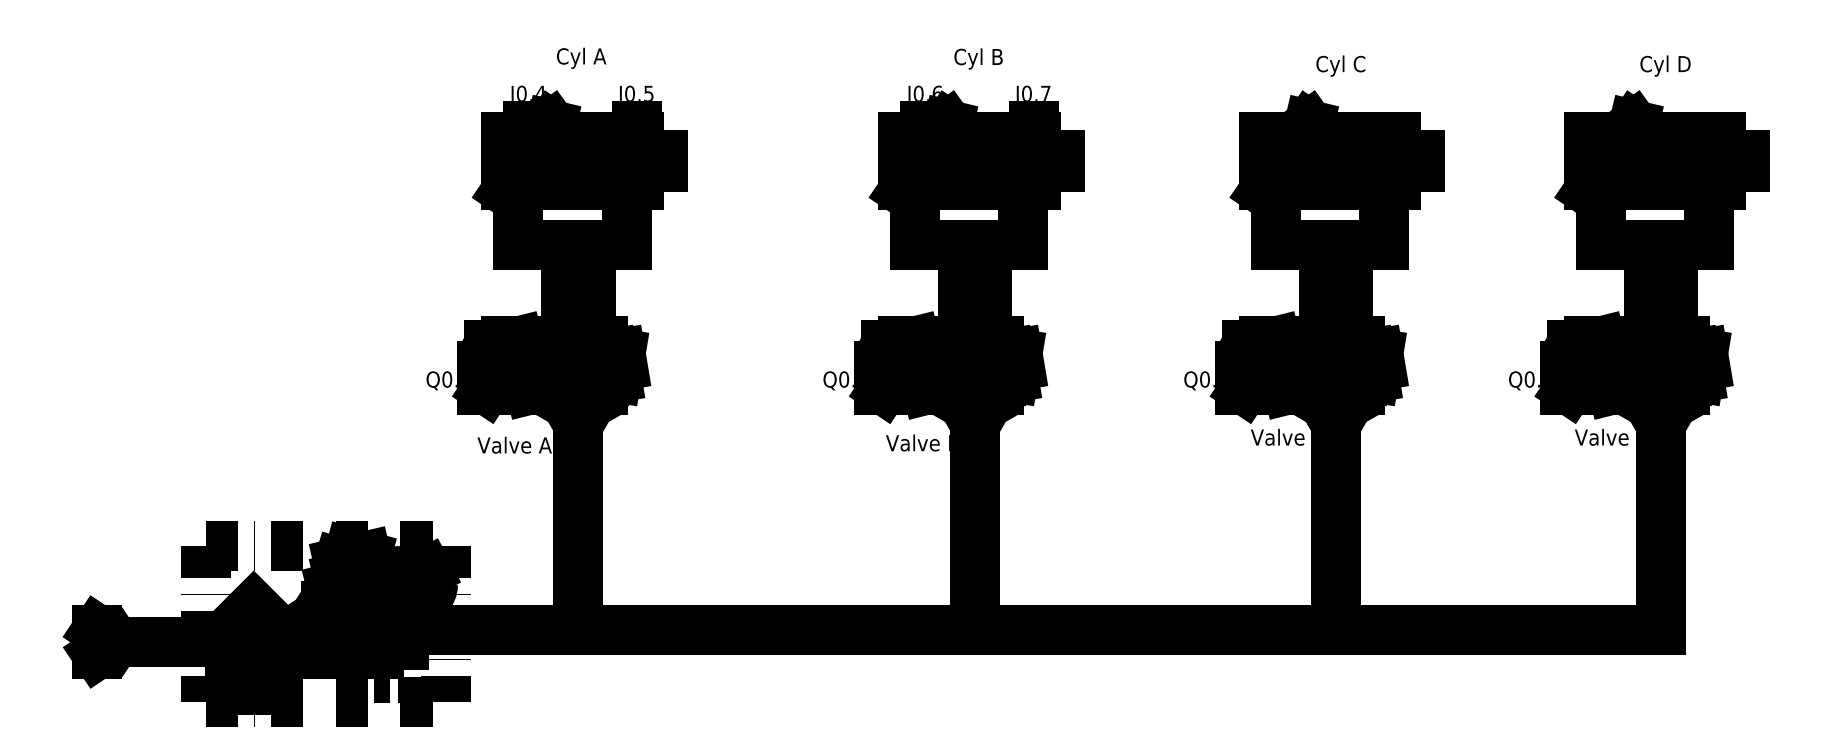
<metadata>
{"format":"dxf","ext":"dxf","renderer":"ezdxf+matplotlib","layout":"modelspace","background":"white","min_lineweight":24,"dpi":150}
</metadata>
<code>
0
SECTION
2
ENTITIES
0
POLYLINE
8
LINES
66
1
0
VERTEX
8
LINES
10
109.8
20
85.25
0
VERTEX
8
LINES
10
109.8
20
79.25
0
VERTEX
8
LINES
10
115.8
20
79.25
0
VERTEX
8
LINES
10
115.8
20
68.75
0
SEQEND
8
1
0
POLYLINE
8
LINES
66
1
0
VERTEX
8
LINES
10
123.2
20
85.25
0
VERTEX
8
LINES
10
123.2
20
79.25
0
VERTEX
8
LINES
10
118.8
20
79.25
0
VERTEX
8
LINES
10
118.8
20
68.75
0
SEQEND
8
1
0
POLYLINE
8
LINES
66
1
0
VERTEX
8
LINES
10
159.2
20
85.25
0
VERTEX
8
LINES
10
159.2
20
79.25
0
VERTEX
8
LINES
10
165.2
20
79.25
0
VERTEX
8
LINES
10
165.2
20
68.75
0
SEQEND
8
1
0
POLYLINE
8
LINES
66
1
0
VERTEX
8
LINES
10
172.8
20
85.25
0
VERTEX
8
LINES
10
172.8
20
79.25
0
VERTEX
8
LINES
10
168.2
20
79.25
0
VERTEX
8
LINES
10
168.2
20
68.75
0
SEQEND
8
1
0
POLYLINE
8
LINES
66
1
0
VERTEX
8
LINES
10
117.2
20
59.75
0
VERTEX
8
LINES
10
117.2
20
46.25
0
VERTEX
8
LINES
10
117.2
20
46.25
0
VERTEX
8
LINES
10
117.2
20
31.25
0
SEQEND
8
1
0
POLYLINE
8
LINES
66
1
0
VERTEX
8
LINES
10
166.8
20
59.75
0
VERTEX
8
LINES
10
166.8
20
31.25
0
VERTEX
8
LINES
10
166.8
20
31.25
0
SEQEND
8
1
0
POLYLINE
8
LINES
66
1
0
VERTEX
8
LINES
10
69.25
20
29.75
0
VERTEX
8
LINES
10
64.75
20
29.75
0
VERTEX
8
LINES
10
64.75
20
29.75
0
VERTEX
8
LINES
10
60.25
20
29.75
0
SEQEND
8
1
0
POLYLINE
8
LINES
66
1
0
VERTEX
8
LINES
10
102.2
20
31.25
0
VERTEX
8
LINES
10
115.8
20
31.25
0
VERTEX
8
LINES
10
115.8
20
31.25
0
VERTEX
8
LINES
10
117.2
20
31.25
0
SEQEND
8
1
0
POLYLINE
8
LINES
66
1
0
VERTEX
8
LINES
10
204.2
20
85.25
0
VERTEX
8
LINES
10
204.2
20
79.25
0
VERTEX
8
LINES
10
210.2
20
79.25
0
VERTEX
8
LINES
10
210.2
20
68.75
0
SEQEND
8
1
0
POLYLINE
8
LINES
66
1
0
VERTEX
8
LINES
10
217.8
20
85.25
0
VERTEX
8
LINES
10
217.8
20
79.25
0
VERTEX
8
LINES
10
213.2
20
79.25
0
VERTEX
8
LINES
10
213.2
20
68.75
0
SEQEND
8
1
0
POLYLINE
8
LINES
66
1
0
VERTEX
8
LINES
10
211.8
20
59.75
0
VERTEX
8
LINES
10
211.8
20
59.75
0
VERTEX
8
LINES
10
211.8
20
31.25
0
VERTEX
8
LINES
10
211.8
20
31.25
0
SEQEND
8
1
0
POLYLINE
8
LINES
66
1
0
VERTEX
8
LINES
10
244.8
20
85.25
0
VERTEX
8
LINES
10
244.8
20
79.25
0
VERTEX
8
LINES
10
250.8
20
79.25
0
VERTEX
8
LINES
10
250.8
20
68.75
0
SEQEND
8
1
0
POLYLINE
8
LINES
66
1
0
VERTEX
8
LINES
10
258.2
20
85.25
0
VERTEX
8
LINES
10
258.2
20
79.25
0
VERTEX
8
LINES
10
253.8
20
79.25
0
VERTEX
8
LINES
10
253.8
20
68.75
0
SEQEND
8
1
0
POLYLINE
8
LINES
66
1
0
VERTEX
8
LINES
10
252.2
20
59.75
0
VERTEX
8
LINES
10
252.2
20
59.75
0
VERTEX
8
LINES
10
252.2
20
31.25
0
VERTEX
8
LINES
10
211.8
20
31.25
0
SEQEND
8
1
0
POLYLINE
8
LINES
66
1
0
VERTEX
8
LINES
10
166.8
20
31.25
0
VERTEX
8
LINES
10
117.2
20
31.25
0
VERTEX
8
LINES
10
117.2
20
31.25
0
SEQEND
8
1
0
POLYLINE
8
LINES
66
1
0
VERTEX
8
LINES
10
211.8
20
31.25
0
VERTEX
8
LINES
10
166.8
20
31.25
0
VERTEX
8
LINES
10
166.8
20
31.25
0
SEQEND
8
1
0
INSERT
8
1
2
PAL2DXF
10
109.8
20
85.25
0
INSERT
8
1
2
PAL2DXF
10
159.2
20
85.25
0
LINE
8
1
10
115.8
20
68.75
11
115.8
21
67.25
0
LINE
8
1
10
118.8
20
68.75
11
118.8
21
67.25
0
LINE
8
1
10
114.8
20
61.25
11
115.8
21
59.5
0
LINE
8
1
10
116.8
20
61.25
11
115.8
21
59.5
0
LINE
8
1
10
114.8
20
61.25
11
116.8
21
61.25
0
LINE
8
1
10
117.2
20
59.75
11
117.2
21
61.25
0
LINE
8
1
10
117.8
20
61.25
11
118.8
21
59.5
0
LINE
8
1
10
119.8
20
61.25
11
118.8
21
59.5
0
LINE
8
1
10
117.8
20
61.25
11
119.8
21
61.25
0
TEXT
8
1
40
2
1
Q0.5
7
STANDARD
72
2
10
102.8
20
61.5
11
104
21
61.5
0
INSERT
8
1
2
0002O6
10
115.8
20
68.75
0
LINE
8
1
10
165.2
20
68.75
11
165.2
21
67.25
0
LINE
8
1
10
168.2
20
68.75
11
168.2
21
67.25
0
LINE
8
1
10
164.2
20
61.25
11
165.2
21
59.5
0
LINE
8
1
10
166.2
20
61.25
11
165.2
21
59.5
0
LINE
8
1
10
164.2
20
61.25
11
166.2
21
61.25
0
LINE
8
1
10
166.8
20
59.75
11
166.8
21
61.25
0
LINE
8
1
10
167.2
20
61.25
11
168.2
21
59.5
0
LINE
8
1
10
169.2
20
61.25
11
168.2
21
59.5
0
LINE
8
1
10
167.2
20
61.25
11
169.2
21
61.25
0
TEXT
8
1
40
2
1
Q0.6
7
STANDARD
72
2
10
152.3
20
61.5
11
153.5
21
61.5
0
INSERT
8
1
2
0002O18
10
165.2
20
68.75
0
INSERT
8
1
2
PRV
10
69.25
20
29.75
0
INSERT
8
1
2
TRICON
10
118.5
20
30
0
INSERT
8
1
2
PPE1
10
60.25
20
29.75
50
270
0
TEXT
8
1
40
2
1
I0.4
7
STANDARD
72
1
10
110.4
20
97.12
11
111
21
97.12
0
LINE
8
1
10
111
20
94.12
11
111
21
93.12
0
TEXT
8
1
40
2
1
I0.5
7
STANDARD
72
1
10
123.9
20
97.12
11
124.5
21
97.12
0
LINE
8
1
10
124.5
20
94.12
11
124.5
21
93.12
0
TEXT
8
1
40
2
1
I0.6
7
STANDARD
72
1
10
159.9
20
97.12
11
160.5
21
97.12
0
LINE
8
1
10
160.5
20
94.12
11
160.5
21
93.12
0
TEXT
8
1
40
2
1
I0.7
7
STANDARD
72
1
10
173.4
20
97.12
11
174
21
97.12
0
LINE
8
1
10
174
20
94.12
11
174
21
93.12
0
TEXT
8
1
40
2
1
Cyl A
7
STANDARD
72
1
10
117
20
101.8
11
117.6
21
101.8
0
TEXT
8
1
40
2
1
Cyl B
7
STANDARD
72
1
10
166.6
20
101.7
11
167.2
21
101.7
0
TEXT
8
1
40
2
1
Valve A
7
STANDARD
72
1
10
108.5
20
53.28
11
109.3
21
53.28
0
TEXT
8
1
40
2
1
Valve B
7
STANDARD
72
1
10
159.4
20
53.56
11
160.2
21
53.56
0
INSERT
8
1
2
PAL2DXF
10
204.2
20
85.25
0
LINE
8
1
10
210.2
20
68.75
11
210.2
21
67.25
0
LINE
8
1
10
213.2
20
68.75
11
213.2
21
67.25
0
LINE
8
1
10
209.2
20
61.25
11
210.2
21
59.5
0
LINE
8
1
10
211.2
20
61.25
11
210.2
21
59.5
0
LINE
8
1
10
209.2
20
61.25
11
211.2
21
61.25
0
LINE
8
1
10
211.8
20
59.75
11
211.8
21
61.25
0
LINE
8
1
10
212.2
20
61.25
11
213.2
21
59.5
0
LINE
8
1
10
214.2
20
61.25
11
213.2
21
59.5
0
LINE
8
1
10
212.2
20
61.25
11
214.2
21
61.25
0
TEXT
8
1
40
2
1
Q0.4
7
STANDARD
72
2
10
197.3
20
61.5
11
198.5
21
61.5
0
INSERT
8
1
2
0002O48
10
210.2
20
68.75
0
TEXT
8
1
40
2
1
Cyl C
7
STANDARD
72
1
10
211.8
20
100.8
11
212.3
21
100.8
0
TEXT
8
1
40
2
1
Valve C
7
STANDARD
72
1
10
204.9
20
54.27
11
205.8
21
54.27
0
INSERT
8
1
2
PAL2DXF
10
244.8
20
85.25
0
LINE
8
1
10
250.8
20
68.75
11
250.8
21
67.25
0
LINE
8
1
10
253.8
20
68.75
11
253.8
21
67.25
0
LINE
8
1
10
249.8
20
61.25
11
250.8
21
59.5
0
LINE
8
1
10
251.8
20
61.25
11
250.8
21
59.5
0
LINE
8
1
10
249.8
20
61.25
11
251.8
21
61.25
0
LINE
8
1
10
252.2
20
59.75
11
252.2
21
61.25
0
LINE
8
1
10
252.8
20
61.25
11
253.8
21
59.5
0
LINE
8
1
10
254.8
20
61.25
11
253.8
21
59.5
0
LINE
8
1
10
252.8
20
61.25
11
254.8
21
61.25
0
TEXT
8
1
40
2
1
Q0.3
7
STANDARD
72
2
10
237.8
20
61.5
11
239
21
61.5
0
INSERT
8
1
2
0002O65
10
250.8
20
68.75
0
TEXT
8
1
40
2
1
Cyl D
7
STANDARD
72
1
10
252.3
20
100.8
11
252.8
21
100.8
0
TEXT
8
1
40
2
1
Valve D
7
STANDARD
72
1
10
245.4
20
54.27
11
246.3
21
54.27
0
INSERT
8
1
2
TRICON
10
168
20
30
0
INSERT
8
1
2
TRICON
10
213
20
30
0
ENDSEC
0
EOF

</code>
